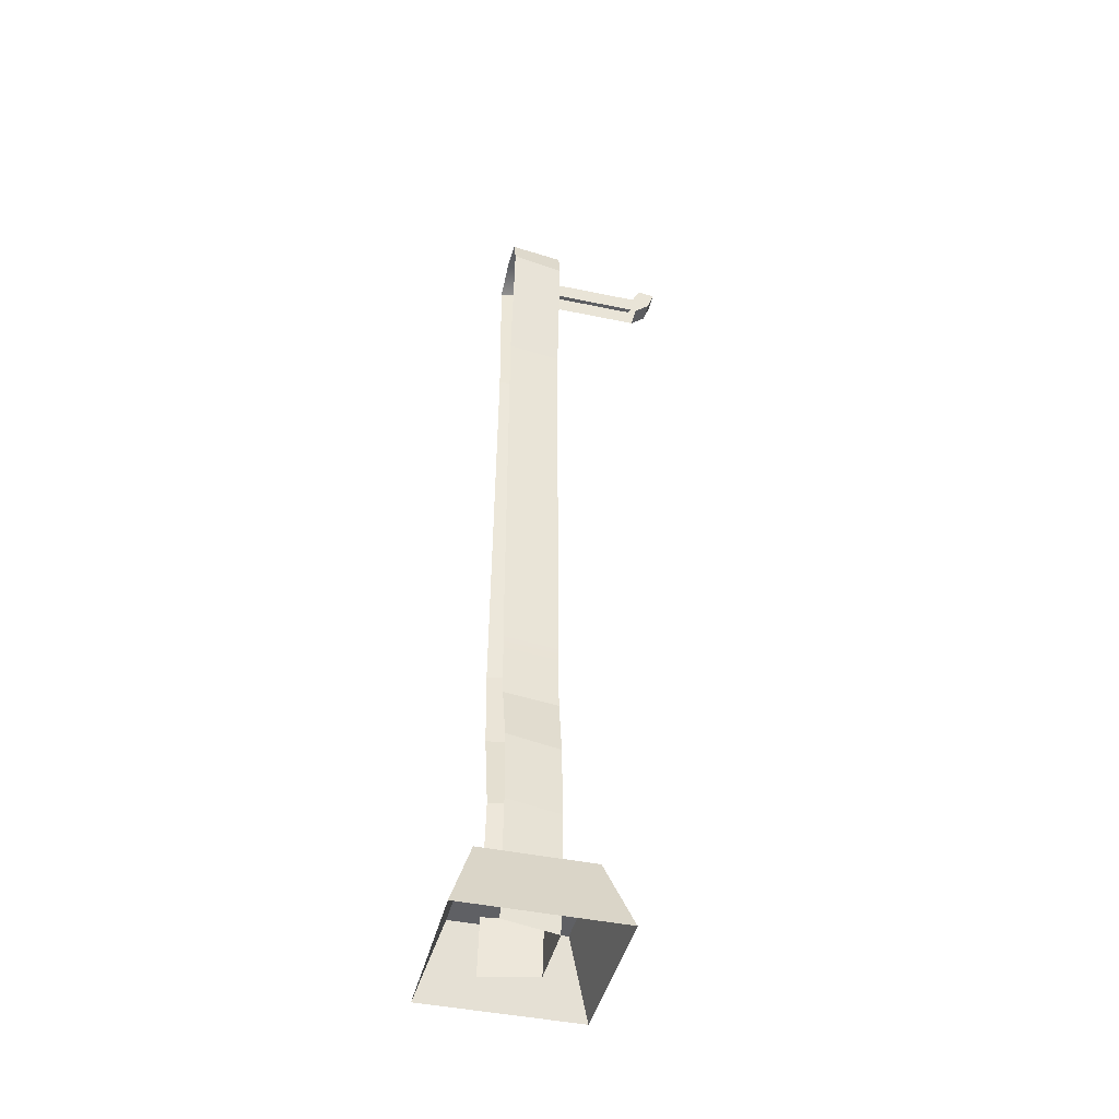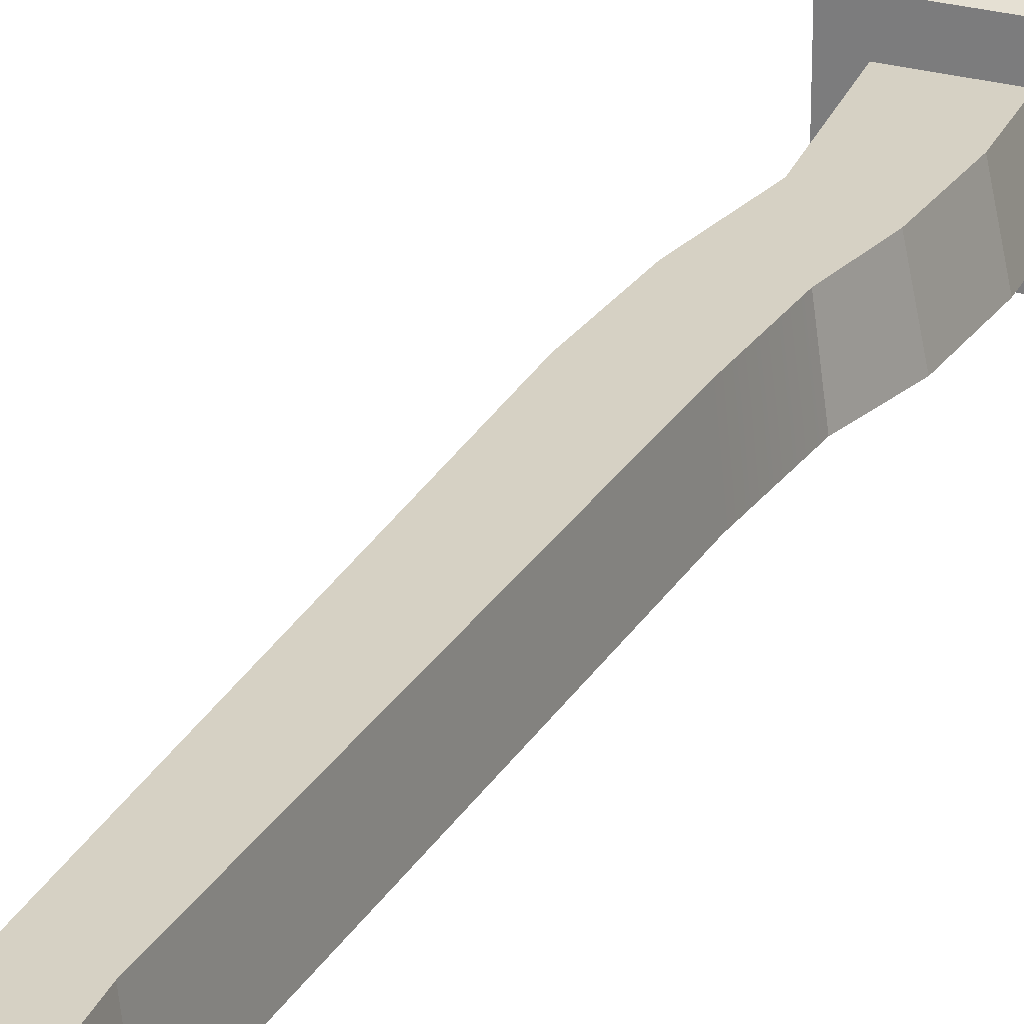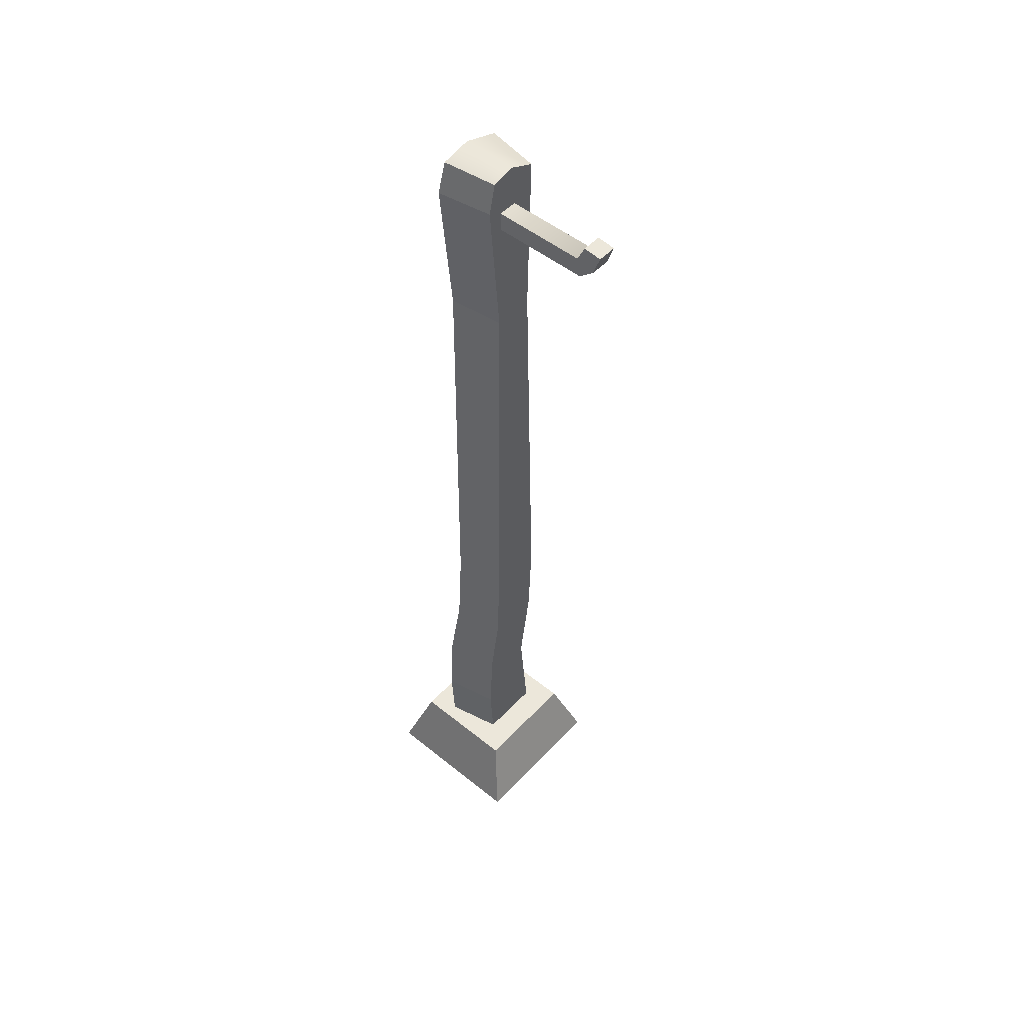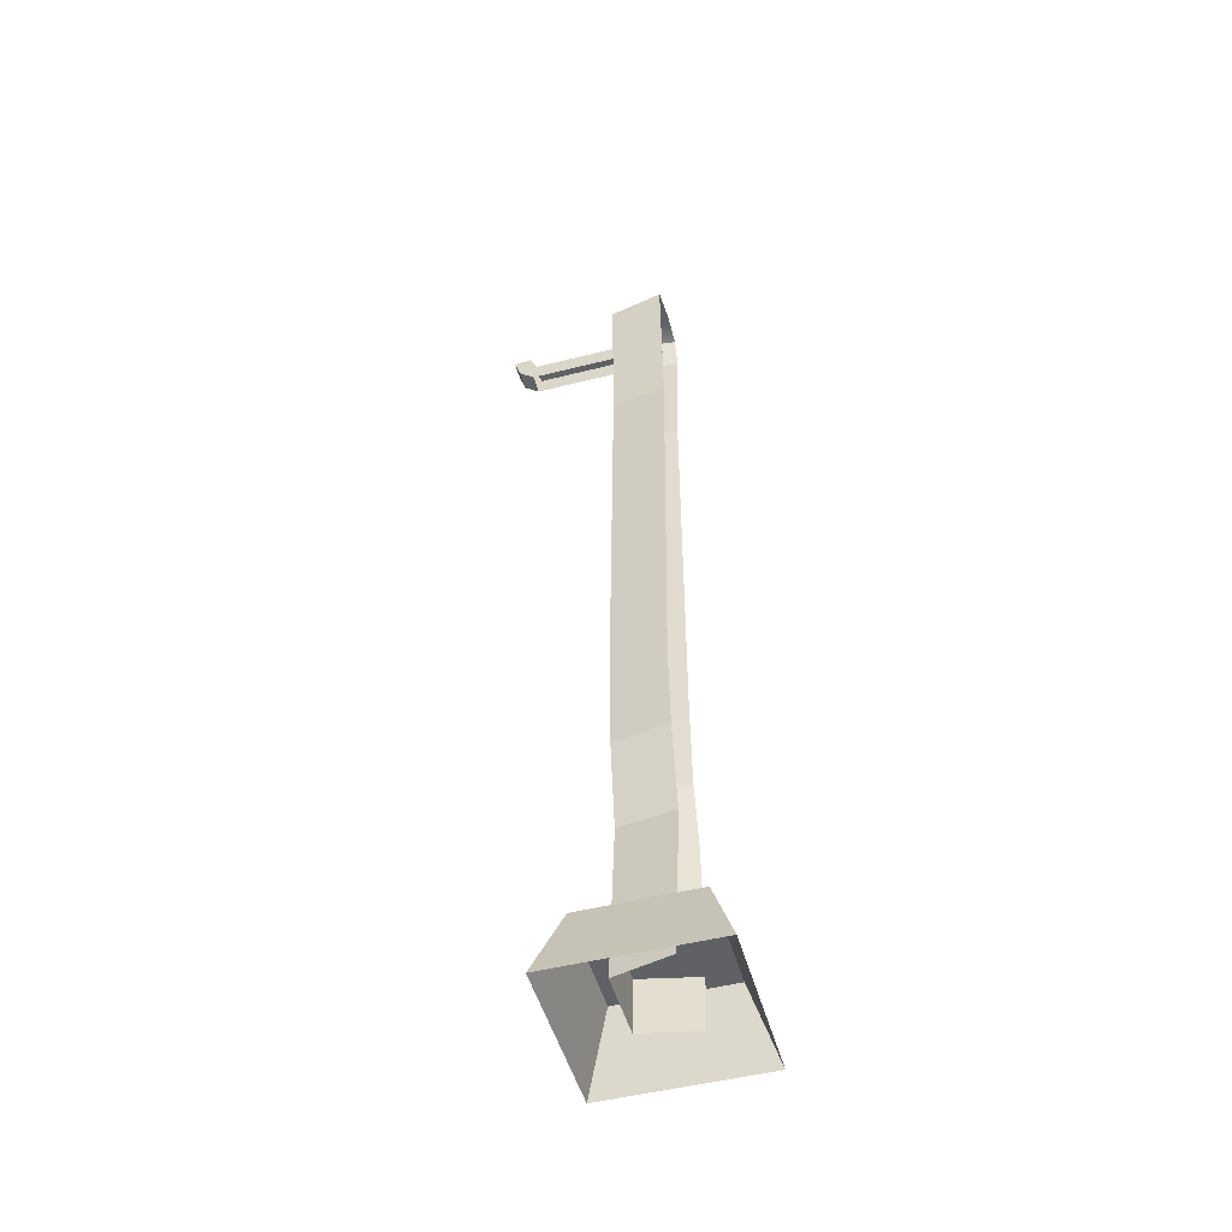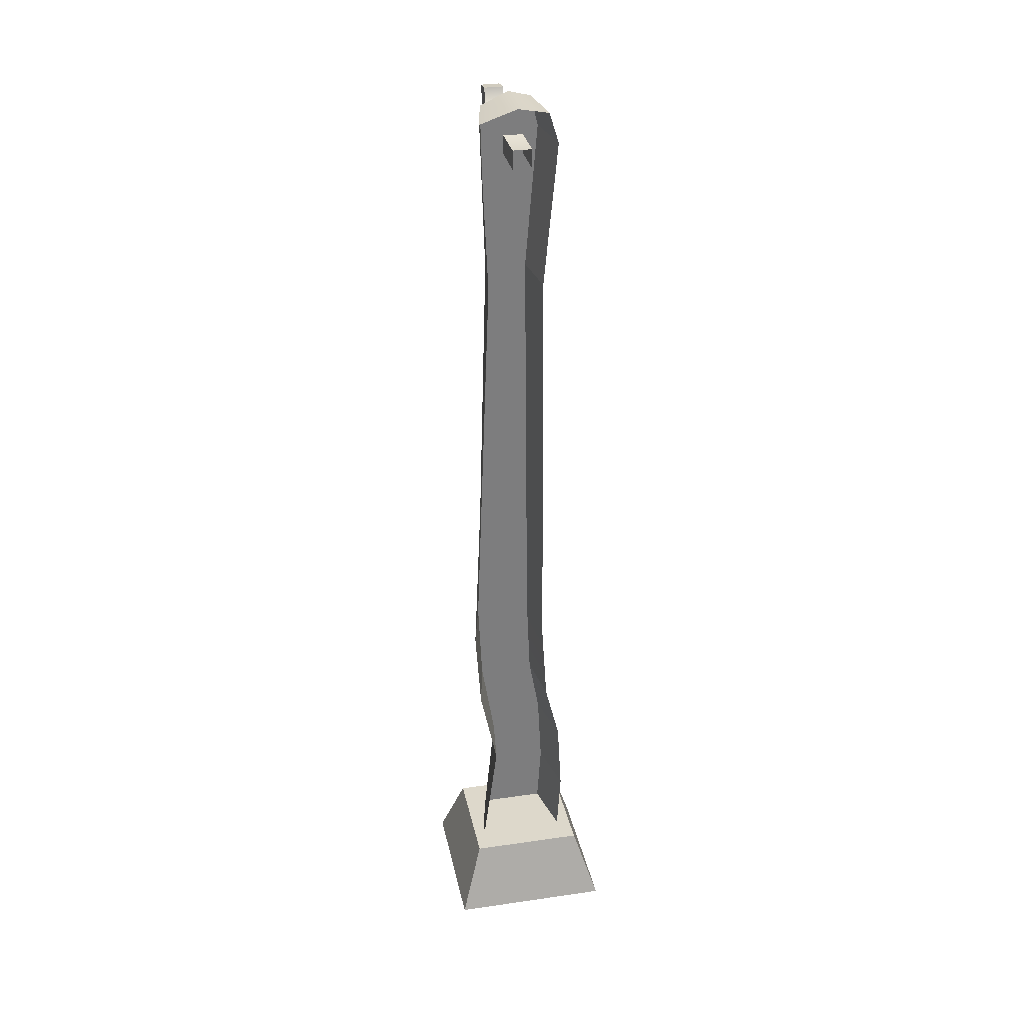
<metadata>
{"format":"obj","ext":"obj","renderer":"f3d","projection":"perspective","resolution":1024,"background":"white","views":[{"elev":-43.8,"azim":-103.8,"up":"+Y"},{"elev":26.6,"azim":-156.1,"up":"+Z"},{"elev":50.6,"azim":-48.6,"up":"+Y"},{"elev":-49.7,"azim":105.5,"up":"+Y"},{"elev":31.3,"azim":168.4,"up":"+Y"}]}
</metadata>
<code>
g [fx]obj_light
v 0.004978 3.784 0.1103
v -0.1024 3.655 0.1103
v -0.07693 3.763 0.1103
v -0.01372 0.5811 -0.1911
v 0.1937 0.5811 -0.1912
v 0.1937 0.5811 0.2116
v -0.2212 0.5811 -0.1911
v -0.2212 0.5811 0.2116
v -0.3051 0.3203 -0.275
v -0.2212 0.5811 -0.1911
v -0.2212 0.5811 0.2116
v -0.3051 0.3203 0.2956
v -0.3051 0.3203 0.2956
v -0.2212 0.5811 0.2116
v 0.1937 0.5811 0.2116
v 0.2776 0.3204 0.2955
v 0.2776 0.3204 0.2955
v 0.1937 0.5811 0.2116
v 0.1937 0.5811 -0.1912
v 0.2776 0.3204 -0.2751
v -0.01372 0.3204 -0.275
v 0.2776 0.3204 -0.2751
v 0.1937 0.5811 -0.1912
v -0.01372 0.5811 -0.1911
v -0.2212 0.5811 -0.1911
v -0.3051 0.3203 -0.275
v -0.07693 3.763 0.1103
v -0.09925 3.763 -0.0898
v 0.0105 3.784 -0.08982
v 0.004978 3.784 0.1103
v 0.1054 3.738 0.1103
v 0.145 3.738 -0.08984
v -0.1121 0.3799 0.1103
v -0.1576 0.3799 -0.0898
v -0.1818 0.8091 -0.0898
v -0.1386 0.8091 0.1103
v 0.1302 0.3799 0.1103
v -0.1121 0.3799 0.1103
v -0.1386 0.8091 0.1103
v 0.07038 0.9912 0.1103
v -0.1242 1.08 0.1103
v 0.1188 1.297 0.1103
v -0.1386 0.8091 0.1103
v 0.1786 0.3799 -0.08984
v 0.1302 0.3799 0.1103
v 0.07038 0.9912 0.1103
v 0.09813 0.9912 -0.08984
v -0.04864 3.625 0.4416
v -0.04864 3.625 -0.05026
v 0.0212 3.625 -0.05055
v 0.0212 3.625 0.4414
v -0.04864 3.685 0.4702
v 0.0212 3.685 0.4702
v -0.04864 3.556 -0.05026
v -0.04864 3.625 -0.05026
v -0.04864 3.625 0.4416
v -0.04864 3.556 0.454
v -0.04864 3.604 0.5092
v -0.04864 3.677 0.5344
v -0.04864 3.685 0.4702
v 0.0212 3.685 0.4702
v 0.02121 3.677 0.5343
v 0.02121 3.603 0.509
v 0.02121 3.677 0.5343
v 0.0212 3.685 0.4702
v 0.0212 3.625 0.4414
v -0.05922 3.129 0.1103
v -0.09415 1.603 -0.0898
v -0.08338 3.129 -0.0898
v -0.07313 1.603 0.1103
v -0.1133 1.297 -0.0898
v -0.08604 1.297 0.1103
v 0.09048 3.129 0.1103
v -0.07313 1.603 0.1103
v -0.05922 3.129 0.1103
v 0.1328 1.603 0.1103
v 0.1188 1.297 0.1103
v -0.08604 1.297 0.1103
v -0.1242 1.08 0.1103
v 0.004978 3.784 0.1103
v 0.1054 3.738 0.1103
v -0.05922 3.129 0.1103
v -0.1024 3.655 0.1103
v 0.1172 3.129 -0.08984
v 0.1818 1.603 -0.08984
v 0.1328 1.603 0.1103
v 0.09048 3.129 0.1103
v -0.1024 3.655 0.1103
v -0.05922 3.129 0.1103
v -0.08338 3.129 -0.0898
v -0.1334 3.655 -0.0898
v 0.145 3.738 -0.08984
v 0.1172 3.129 -0.08984
v 0.09048 3.129 0.1103
v 0.1054 3.738 0.1103
v -0.08604 1.297 0.1103
v -0.1242 1.08 0.1103
v -0.1663 1.08 -0.0898
v -0.1133 1.297 -0.0898
v 0.1612 1.297 -0.08984
v 0.09813 0.9912 -0.08984
v 0.07038 0.9912 0.1103
v 0.1188 1.297 0.1103
v -0.07693 3.763 0.1103
v -0.1024 3.655 0.1103
v -0.1334 3.655 -0.0898
v -0.09925 3.763 -0.0898
v 0.1818 1.603 -0.08984
v 0.1612 1.297 -0.08984
v 0.1188 1.297 0.1103
v 0.1328 1.603 0.1103
v -0.1242 1.08 0.1103
v -0.1386 0.8091 0.1103
v -0.1818 0.8091 -0.0898
v -0.1663 1.08 -0.0898
v 0.02121 3.556 -0.05055
v 0.0212 3.625 0.4414
v 0.0212 3.625 -0.05055
v 0.02121 3.556 0.4539
v 0.02121 3.603 0.509
v 0.02121 3.603 0.509
v 0.02121 3.556 0.4539
v -0.04864 3.556 0.454
v -0.04864 3.604 0.5092
v 0.02121 3.677 0.5343
v 0.02121 3.603 0.509
v -0.04864 3.604 0.5092
v -0.04864 3.677 0.5344
v -0.04864 3.604 0.5092
v -0.04864 3.625 0.4416
v -0.04864 3.685 0.4702
v -0.04864 3.677 0.5344
g [fx]obj_light_0
f 3 2 1
f 6 5 4
f 4 7 6
f 7 8 6
f 11 10 9
f 12 11 9
f 15 14 13
f 16 15 13
f 19 18 17
f 20 19 17
f 23 22 21
f 24 23 21
f 25 24 21
f 26 25 21
f 29 28 27
f 30 29 27
f 29 30 31
f 32 29 31
f 35 34 33
f 36 35 33
f 39 38 37
f 40 39 37
f 42 41 40
f 41 43 40
f 46 45 44
f 47 46 44
f 50 49 48
f 51 50 48
f 51 48 52
f 53 51 52
f 56 55 54
f 57 56 54
f 58 56 57
f 61 60 59
f 62 61 59
f 65 64 63
f 66 65 63
f 69 68 67
f 68 70 67
f 68 71 70
f 71 72 70
f 75 74 73
f 74 76 73
f 76 74 77
f 74 78 77
f 78 79 77
f 73 81 80
f 80 82 73
f 80 83 82
f 86 85 84
f 87 86 84
f 90 89 88
f 91 90 88
f 94 93 92
f 95 94 92
f 98 97 96
f 99 98 96
f 102 101 100
f 103 102 100
f 106 105 104
f 107 106 104
f 110 109 108
f 111 110 108
f 114 113 112
f 115 114 112
f 118 117 116
f 117 119 116
f 119 117 120
f 123 122 121
f 124 123 121
f 127 126 125
f 128 127 125
f 131 130 129
f 132 131 129

</code>
